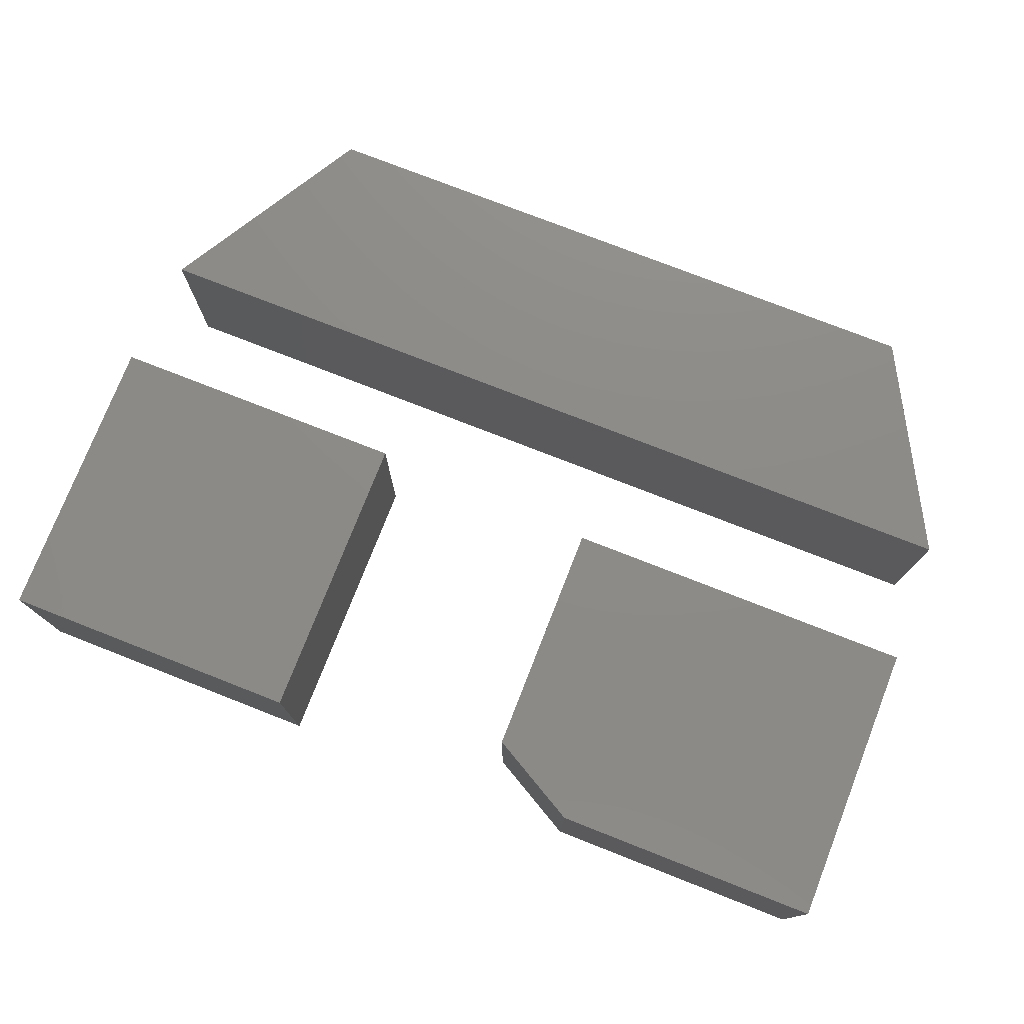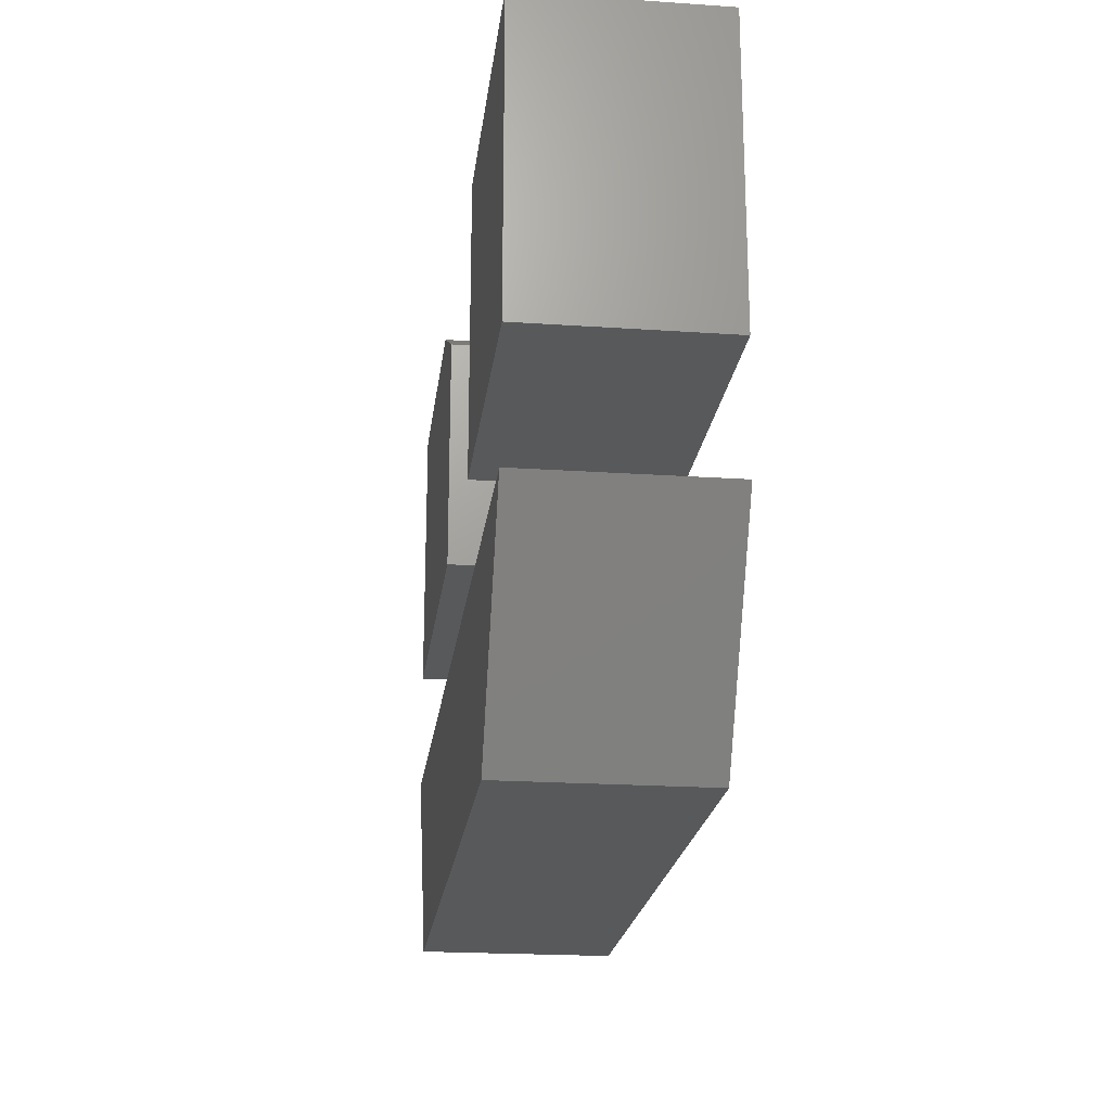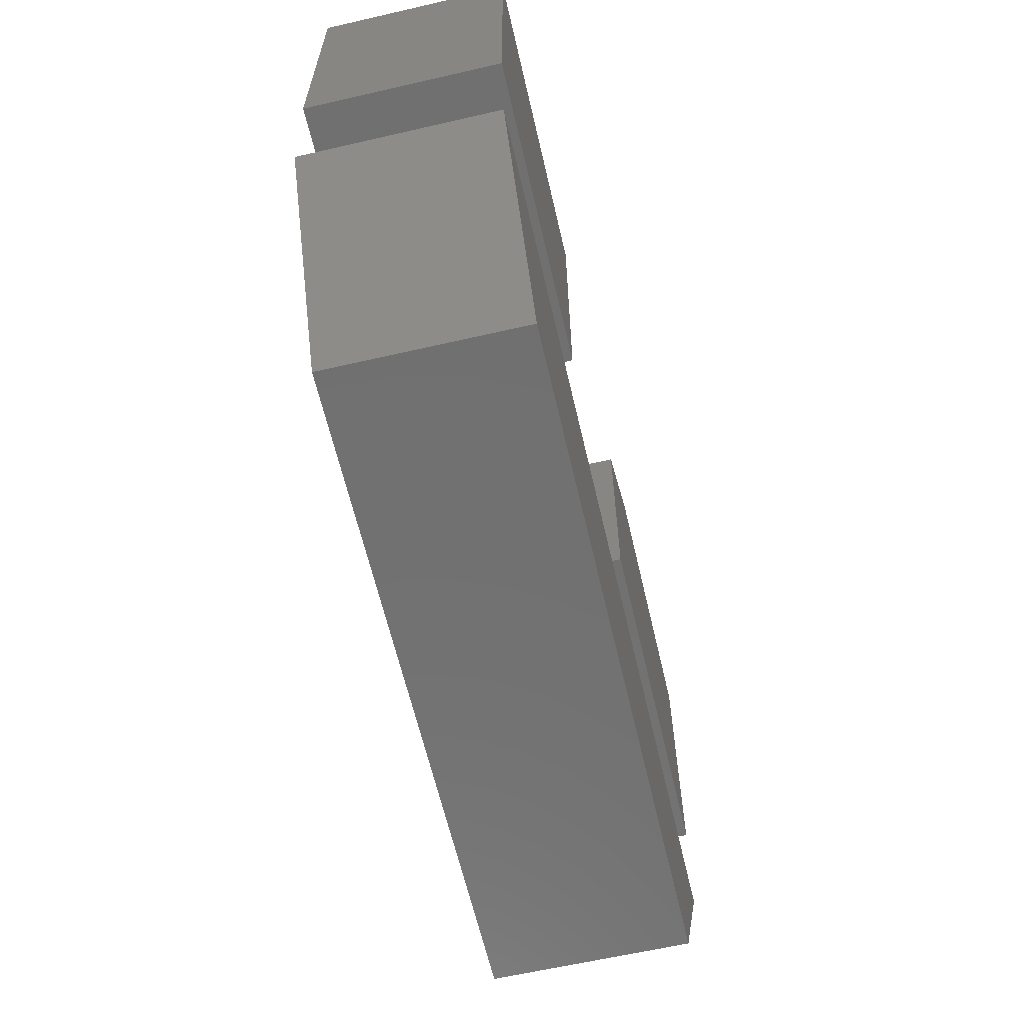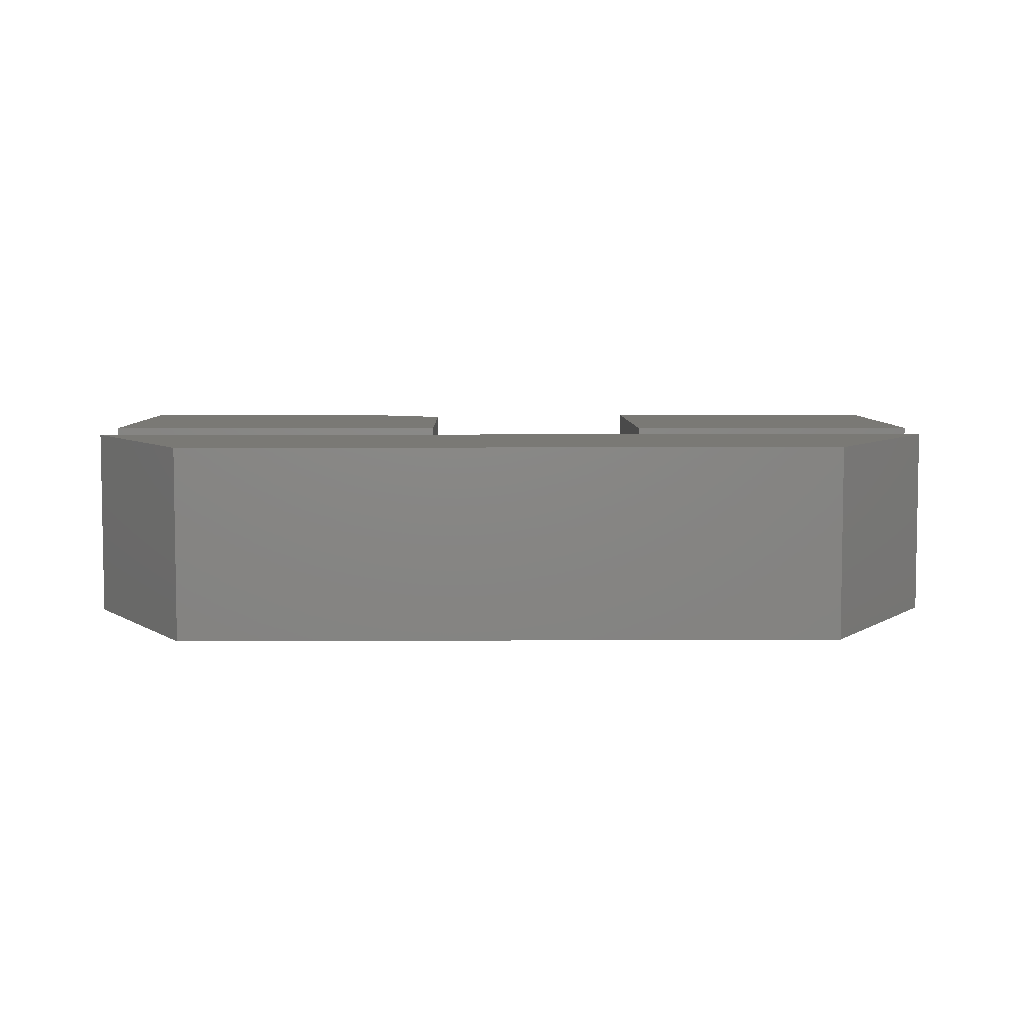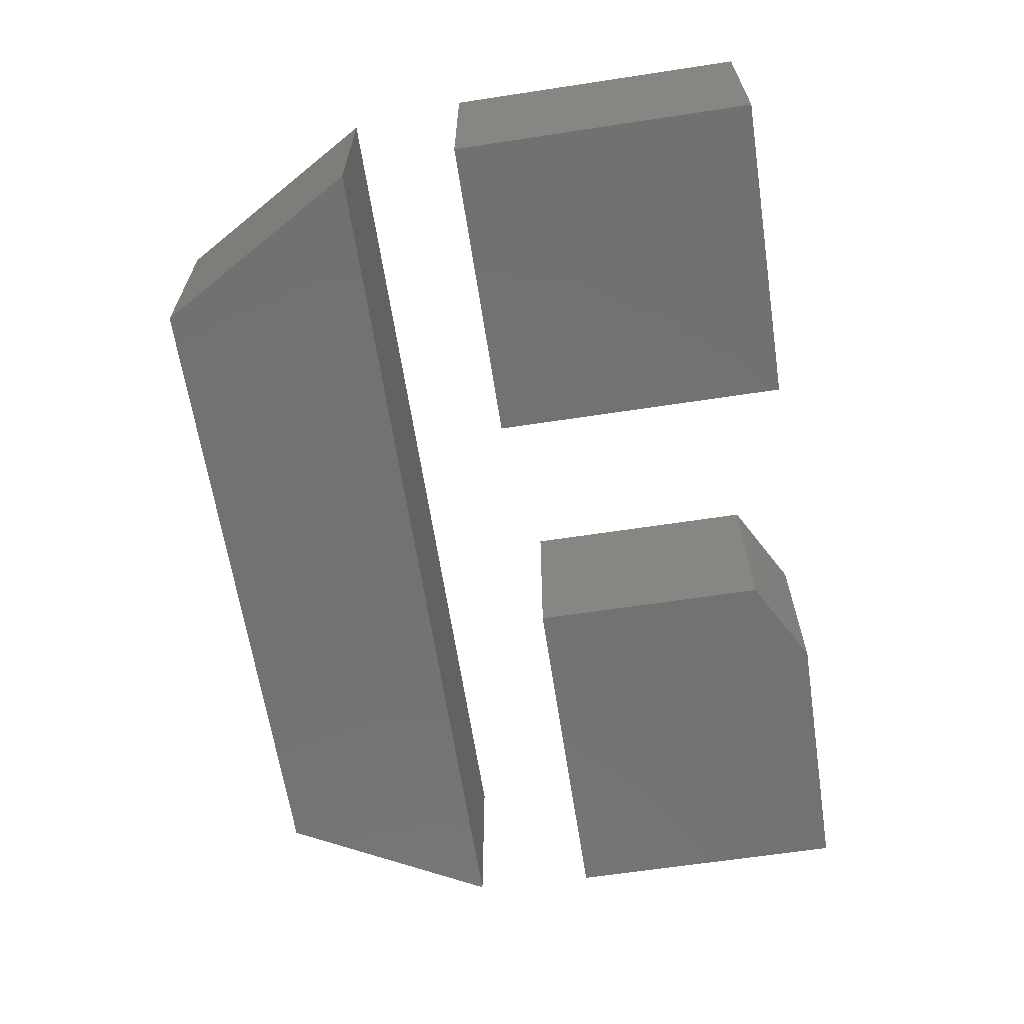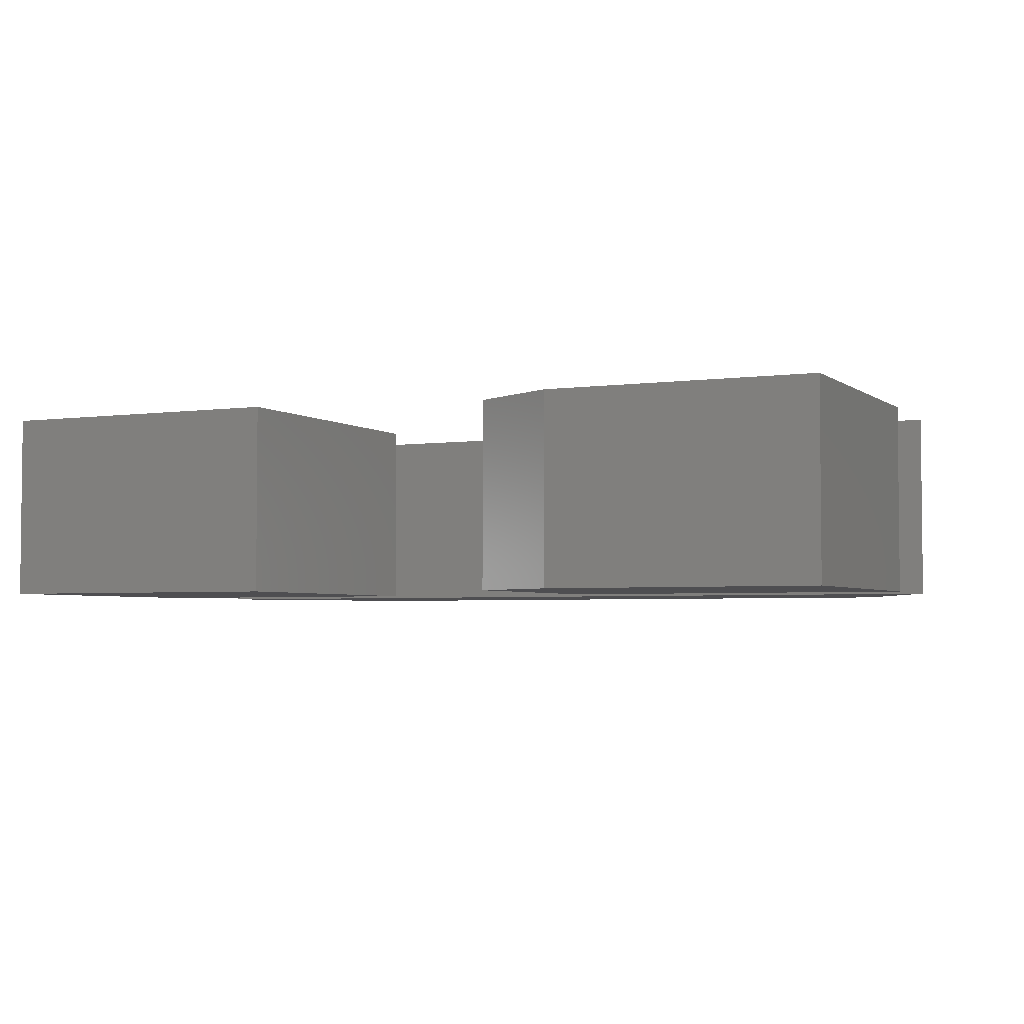
<metadata>
{"format":"stl","ext":"stl","renderer":"f3d","projection":"perspective","resolution":1024,"background":"white","views":[{"elev":76.1,"azim":21.4,"up":"+Y"},{"elev":-21.2,"azim":-96.9,"up":"+Z"},{"elev":-62.7,"azim":-76.9,"up":"+Z"},{"elev":5.9,"azim":179.1,"up":"+Y"},{"elev":-64.0,"azim":-81.3,"up":"+Y"},{"elev":-3.6,"azim":25.3,"up":"+Y"}]}
</metadata>
<code>
# stl→obj: 30 verts, 48 faces
v 0.7422 -0.2969 -0.1406
v -0.6406 -0.2969 -0.1406
v -0.4514 -0.2969 -0.4609
v -0.0875 -0.2969 -0.4609
v 0.4511 -0.2969 -0.4609
v 0.5675 -0.2969 -0.4609
v 0.7422 1.535e-16 -0.1406
v 0.5675 1.164e-16 -0.4609
v 0.4511 1.034e-16 -0.4609
v -0.0875 4.363e-17 -0.4609
v -0.4514 3.232e-18 -0.4609
v -0.6406 1.541e-33 -0.1406
v 0.1875 -0.2969 0.05469
v 0.75 -0.2969 0.05469
v 0.1875 -0.2969 0.4266
v 0.75 -0.2969 0.5047
v 0.3281 -0.2969 0.5047
v 0.3281 3.591e-17 0.5047
v 0.75 5.933e-17 0.5047
v 0.1875 2.322e-17 0.4266
v 0.75 3.123e-17 0.05469
v 0.1875 0 0.05469
v -0.6562 -0.2969 0.03906
v -0.1797 -0.2969 0.03906
v -0.6562 -0.2969 0.5006
v -0.1797 -0.2969 0.5006
v -0.6562 0 0.03906
v -0.6562 2.882e-17 0.5006
v -0.1797 5.291e-17 0.03906
v -0.1797 8.173e-17 0.5006
f 1 2 3
f 1 3 4
f 1 4 5
f 1 5 6
f 7 8 9
f 7 9 10
f 7 10 11
f 7 11 12
f 1 7 2
f 2 7 12
f 6 8 1
f 1 8 7
f 5 9 6
f 6 9 8
f 4 10 5
f 5 10 9
f 3 11 4
f 4 11 10
f 2 12 3
f 3 12 11
f 13 14 15
f 15 14 16
f 15 16 17
f 18 19 20
f 20 19 21
f 20 21 22
f 15 20 13
f 13 20 22
f 16 19 17
f 17 19 18
f 17 18 15
f 15 18 20
f 14 21 16
f 16 21 19
f 13 22 14
f 14 22 21
f 23 24 25
f 25 24 26
f 27 28 29
f 29 28 30
f 25 28 23
f 23 28 27
f 26 30 25
f 25 30 28
f 24 29 26
f 26 29 30
f 23 27 24
f 24 27 29

</code>
